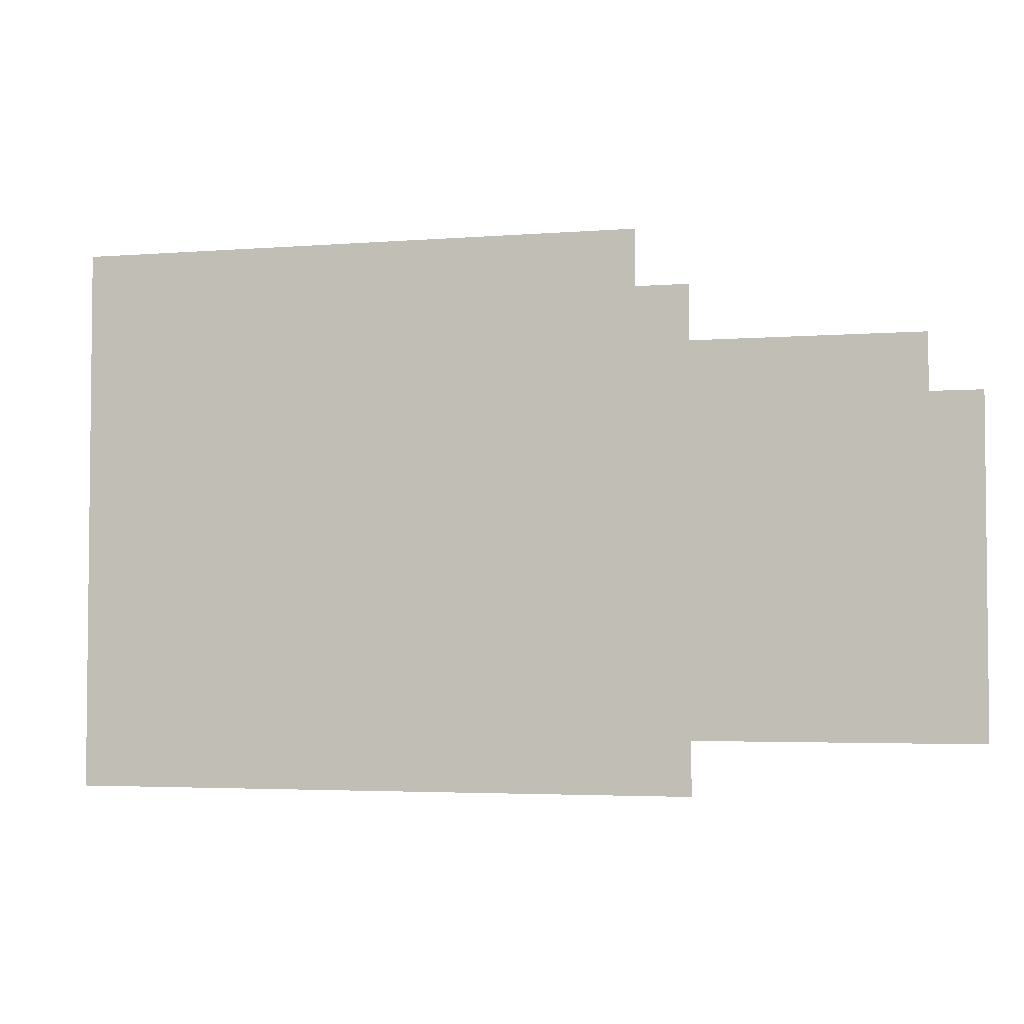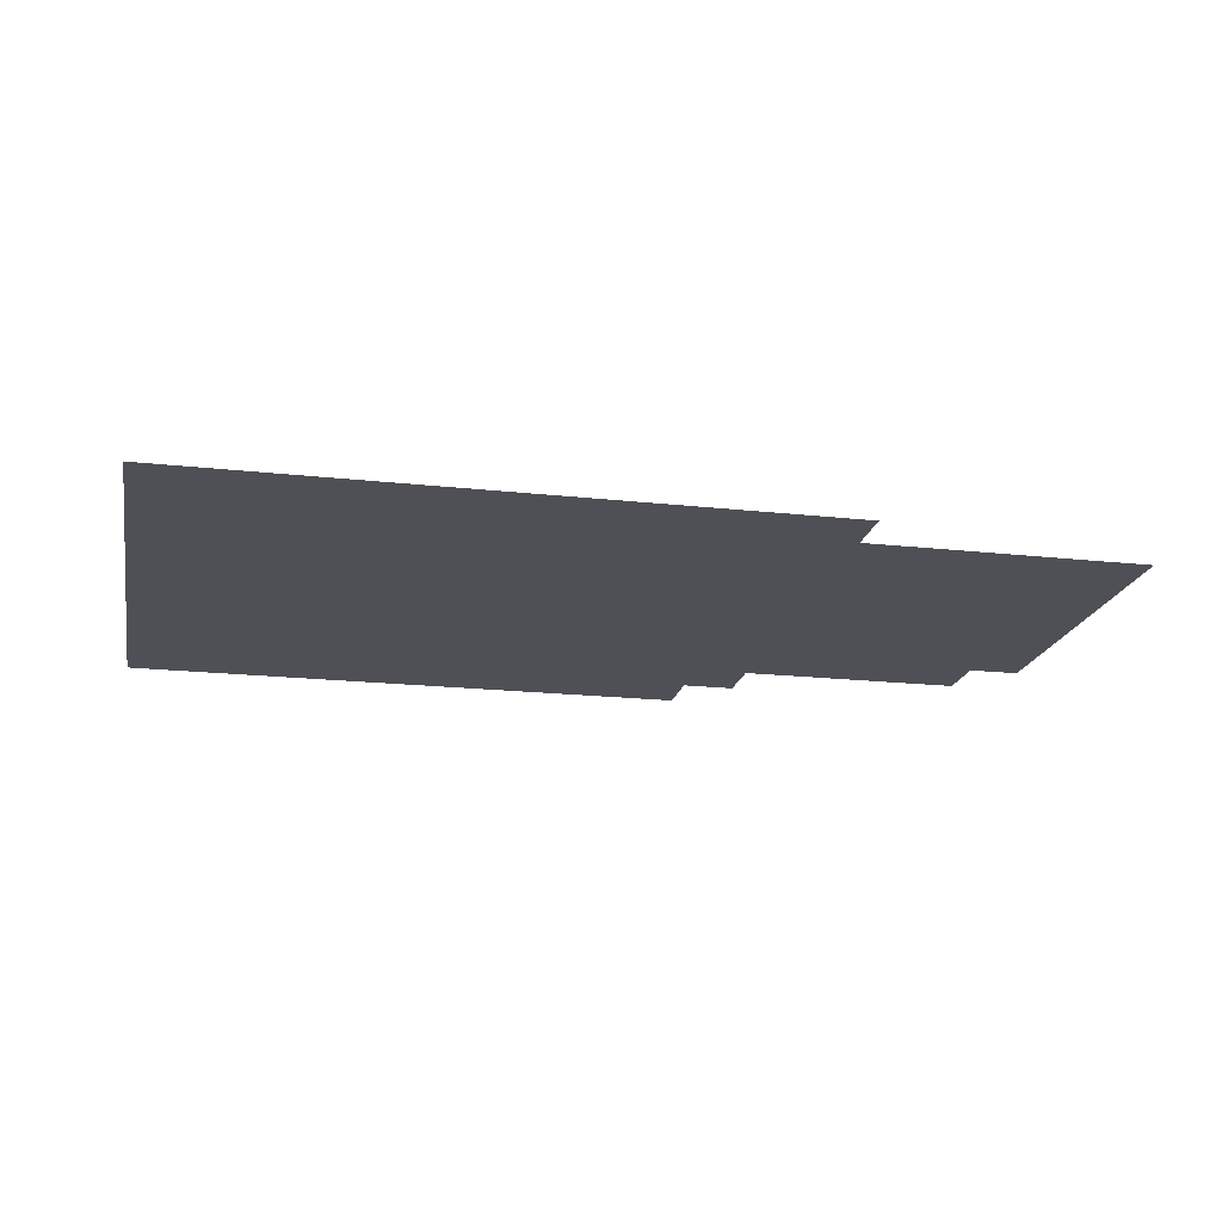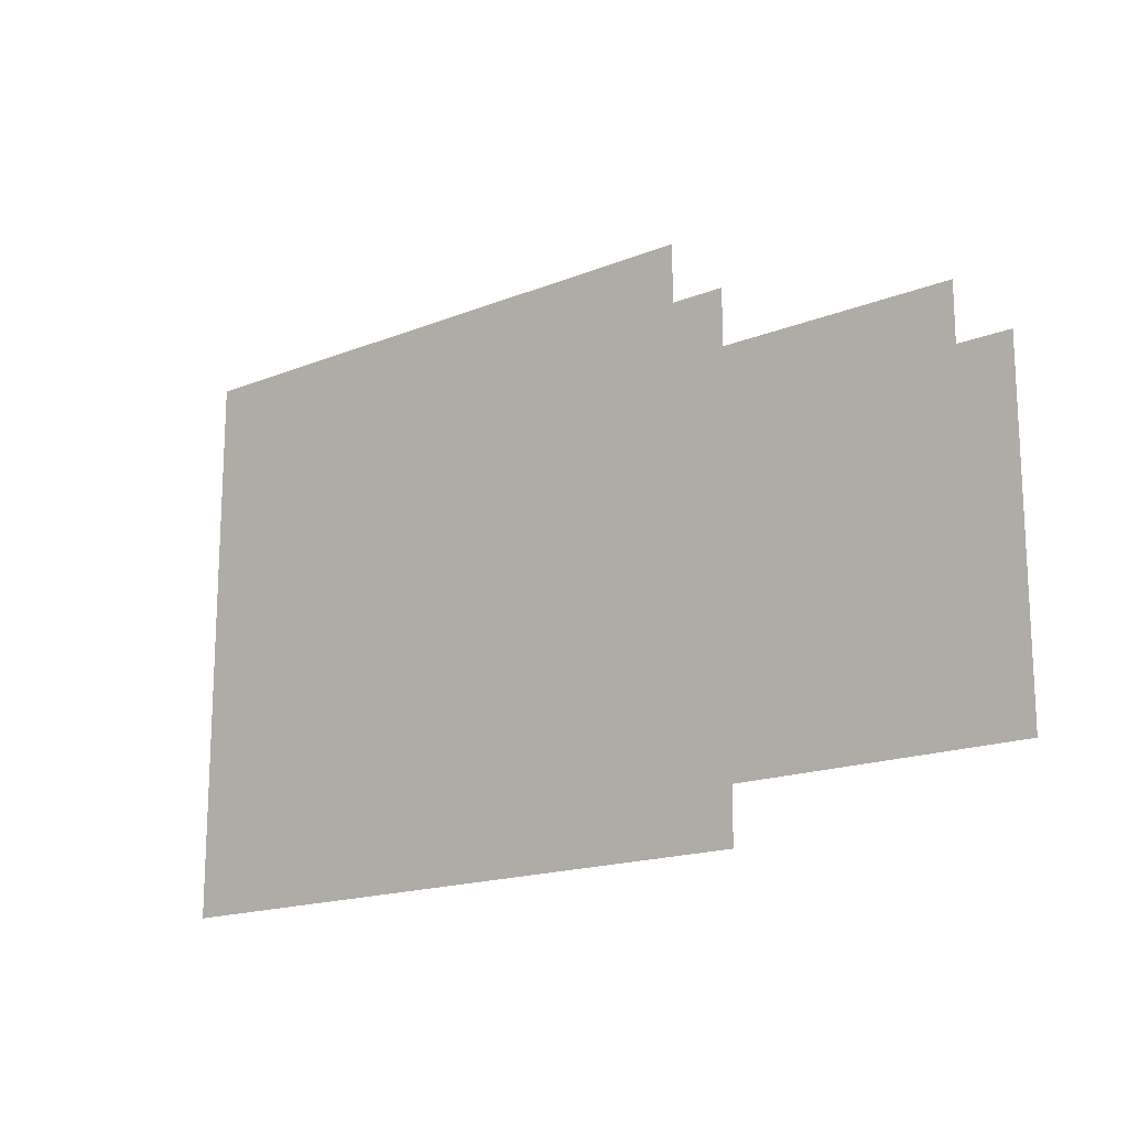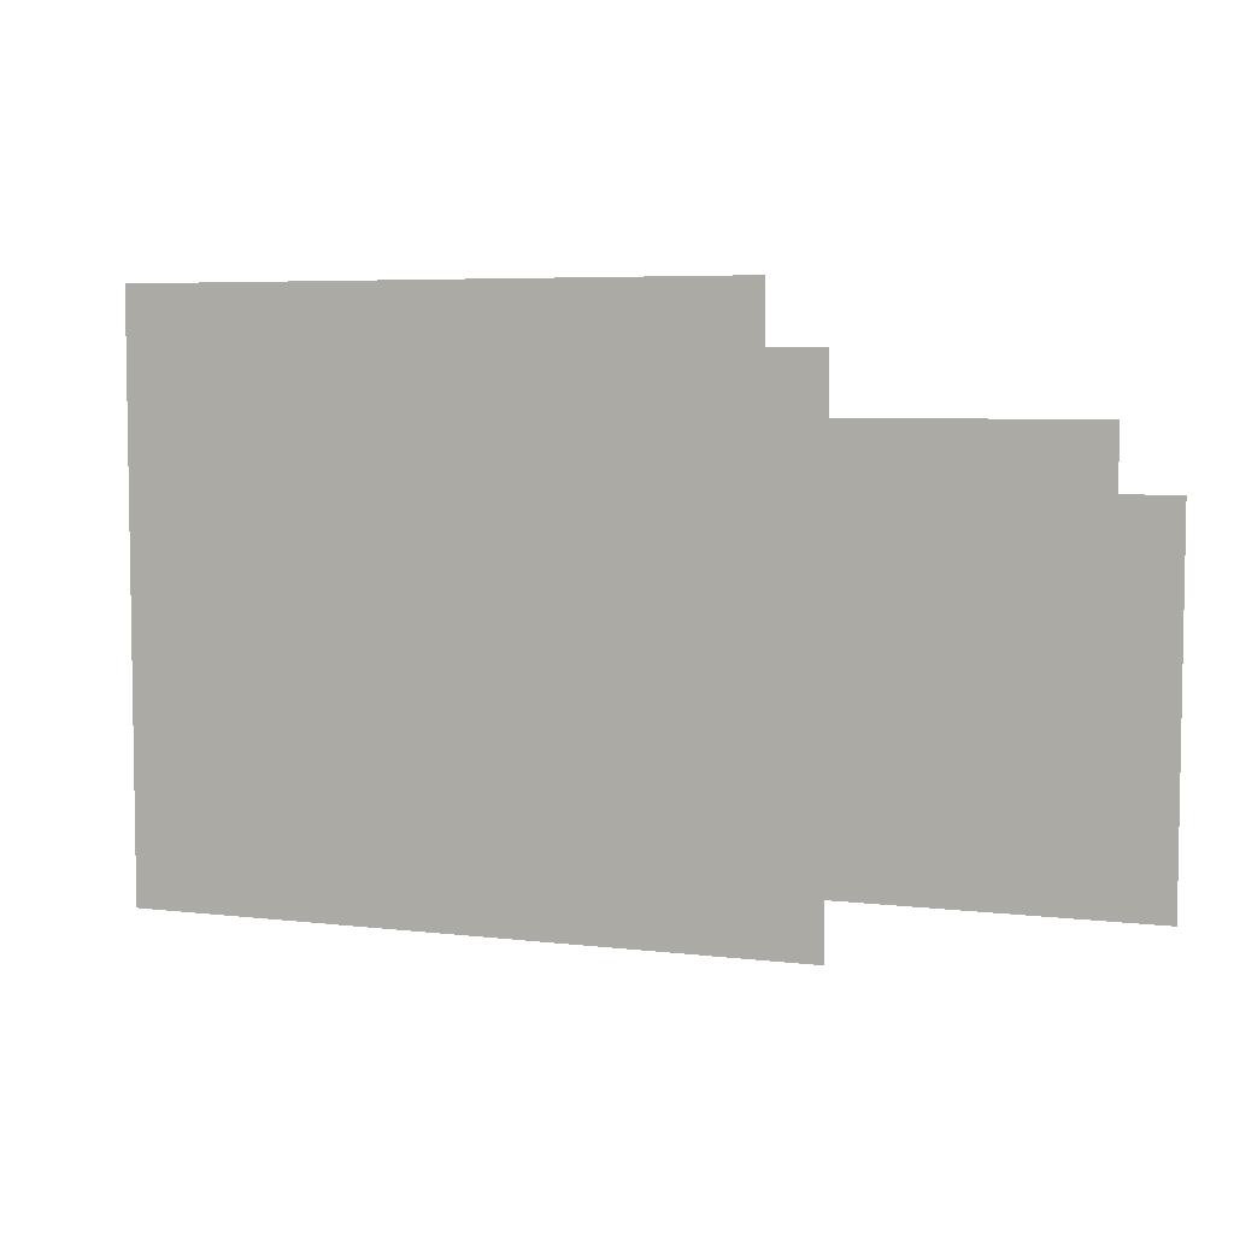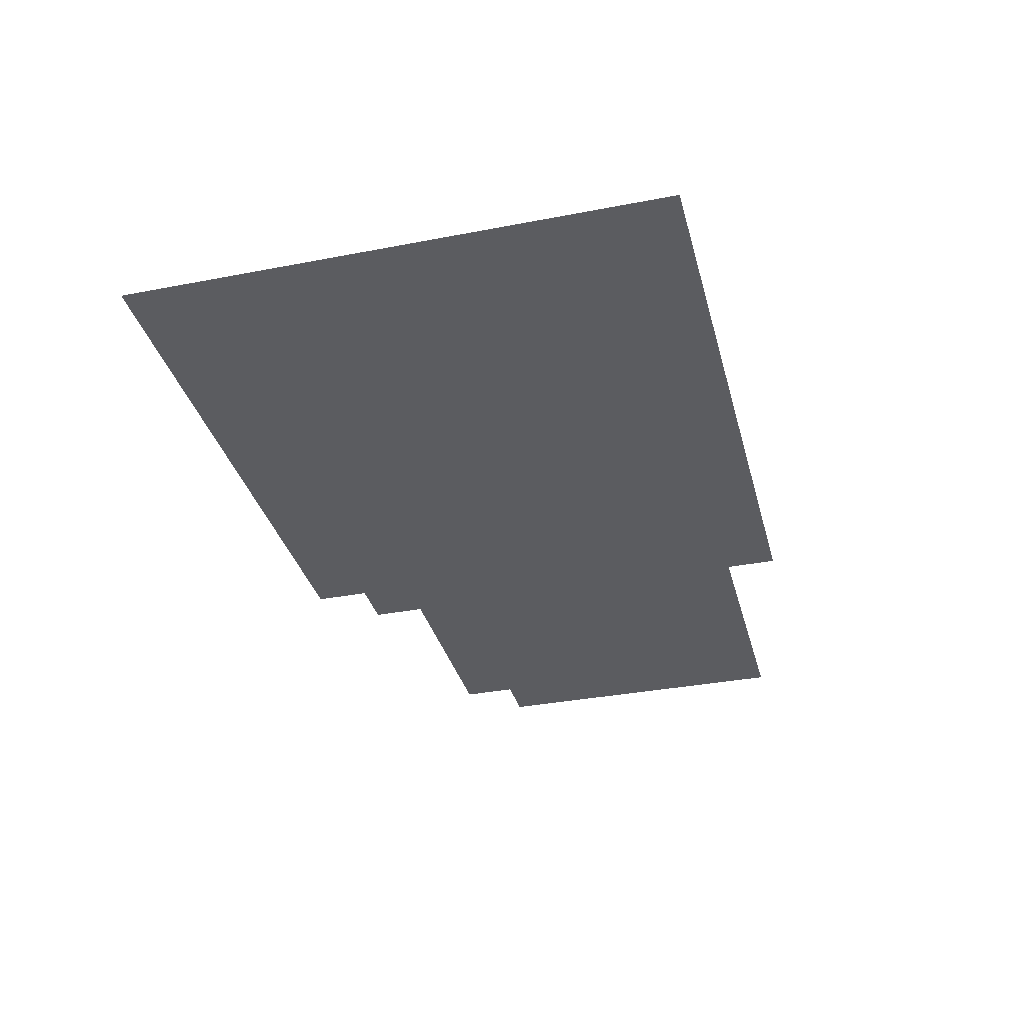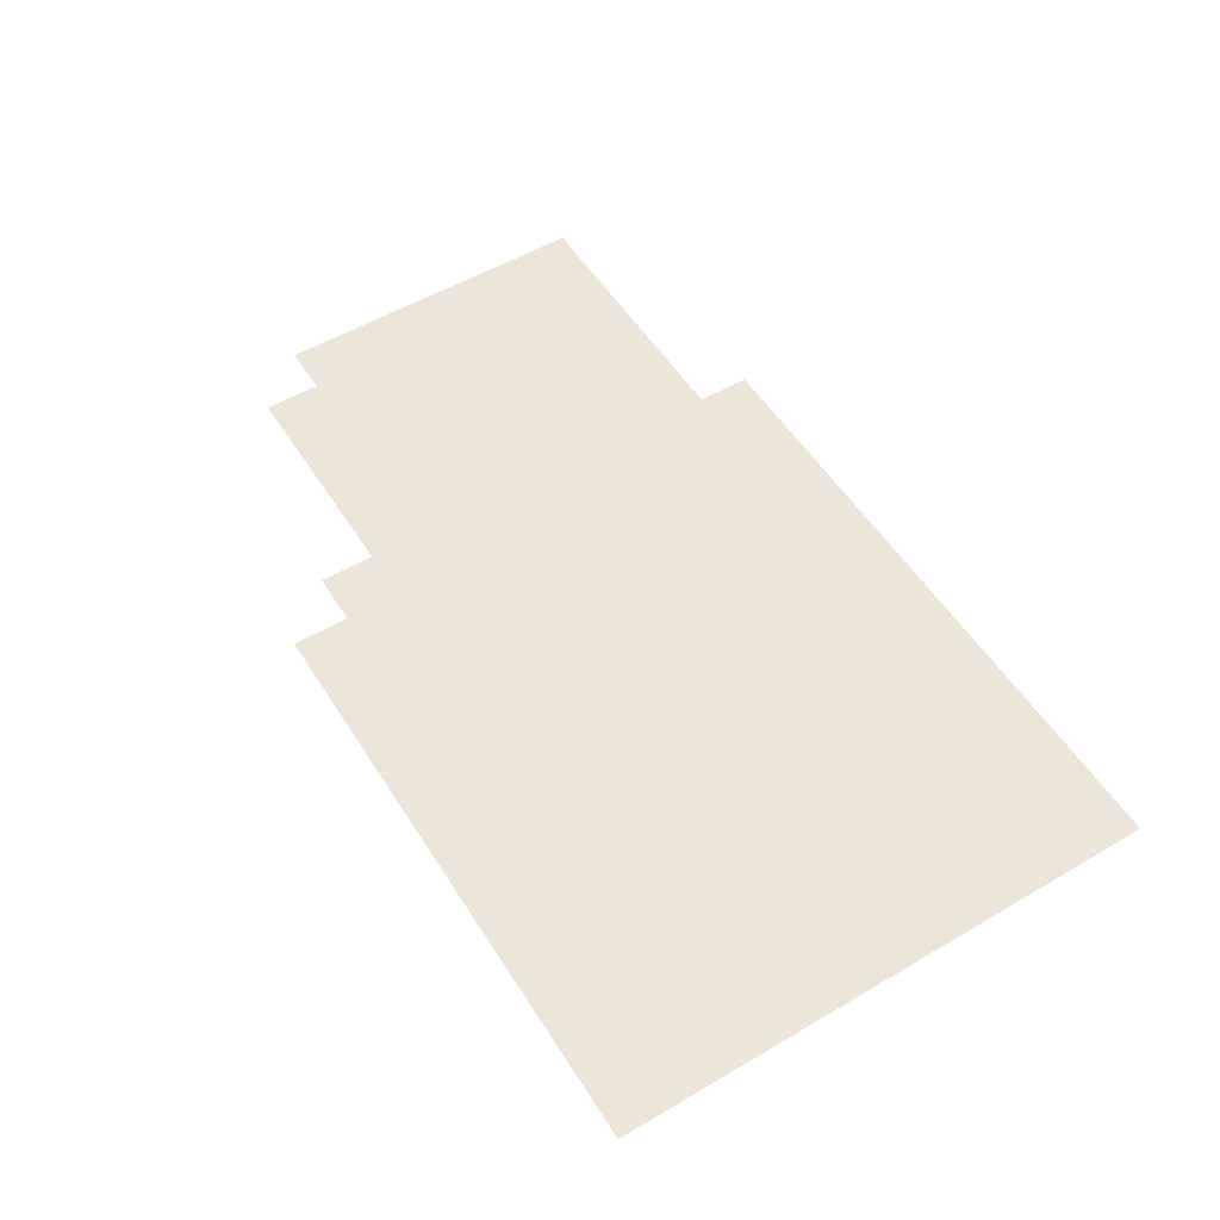
<metadata>
{"format":"obj","ext":"obj","renderer":"f3d","projection":"perspective","resolution":1024,"background":"white","views":[{"elev":-3.6,"azim":15.0,"up":"+Y"},{"elev":-19.3,"azim":-11.7,"up":"+Z"},{"elev":-16.8,"azim":39.1,"up":"+Y"},{"elev":5.6,"azim":20.2,"up":"+Y"},{"elev":-34.5,"azim":-75.5,"up":"+Z"},{"elev":54.2,"azim":-121.9,"up":"+Z"}]}
</metadata>
<code>
v -3.148 3.146 0
v -3.149 0.9557 0
v -0.6322 0.9561 0
v -0.6321 1.168 0
v 0.4732 1.168 0
v 0.4735 2.477 0
v 0.2711 2.477 0
v 0.2711 2.701 0
v -0.6314 2.701 0
v -0.6313 2.921 0
v -0.8417 2.921 0
v -0.8417 3.146 0
f 10 11 9
f 1 2 12
f 5 6 4
f 8 9 7
f 6 7 4
f 7 9 4
f 9 11 4
f 3 4 2
f 4 11 2
f 2 11 12

</code>
